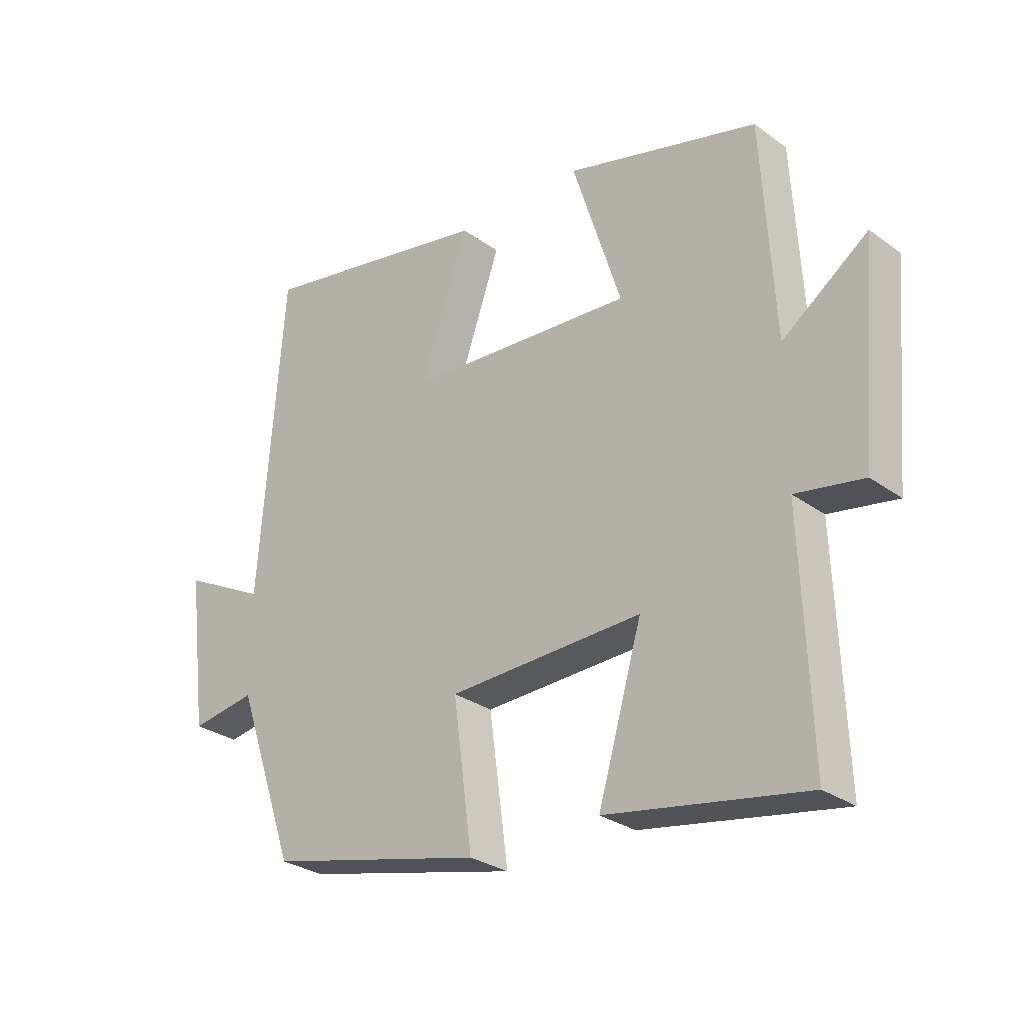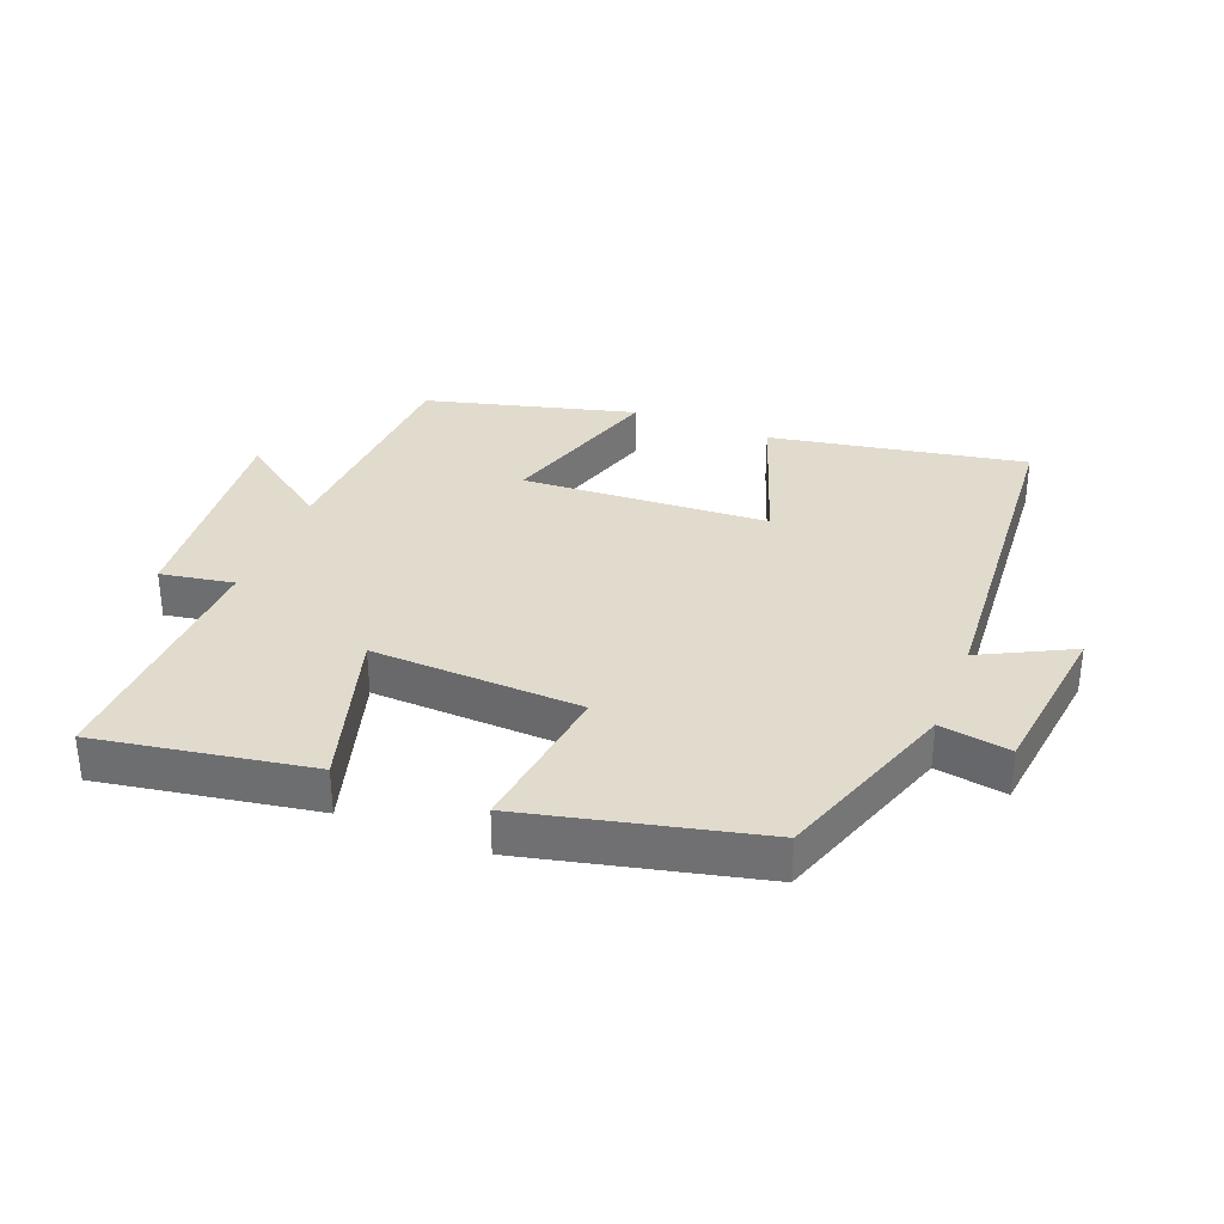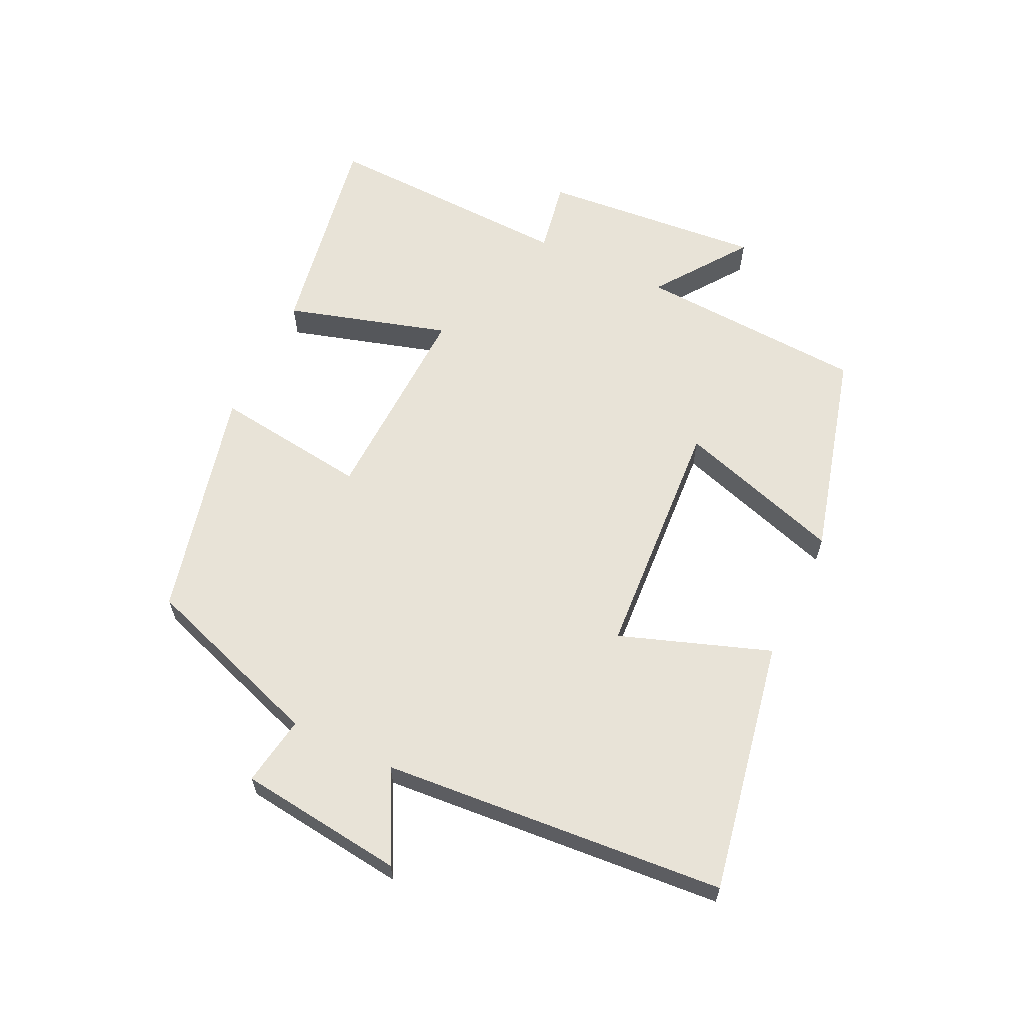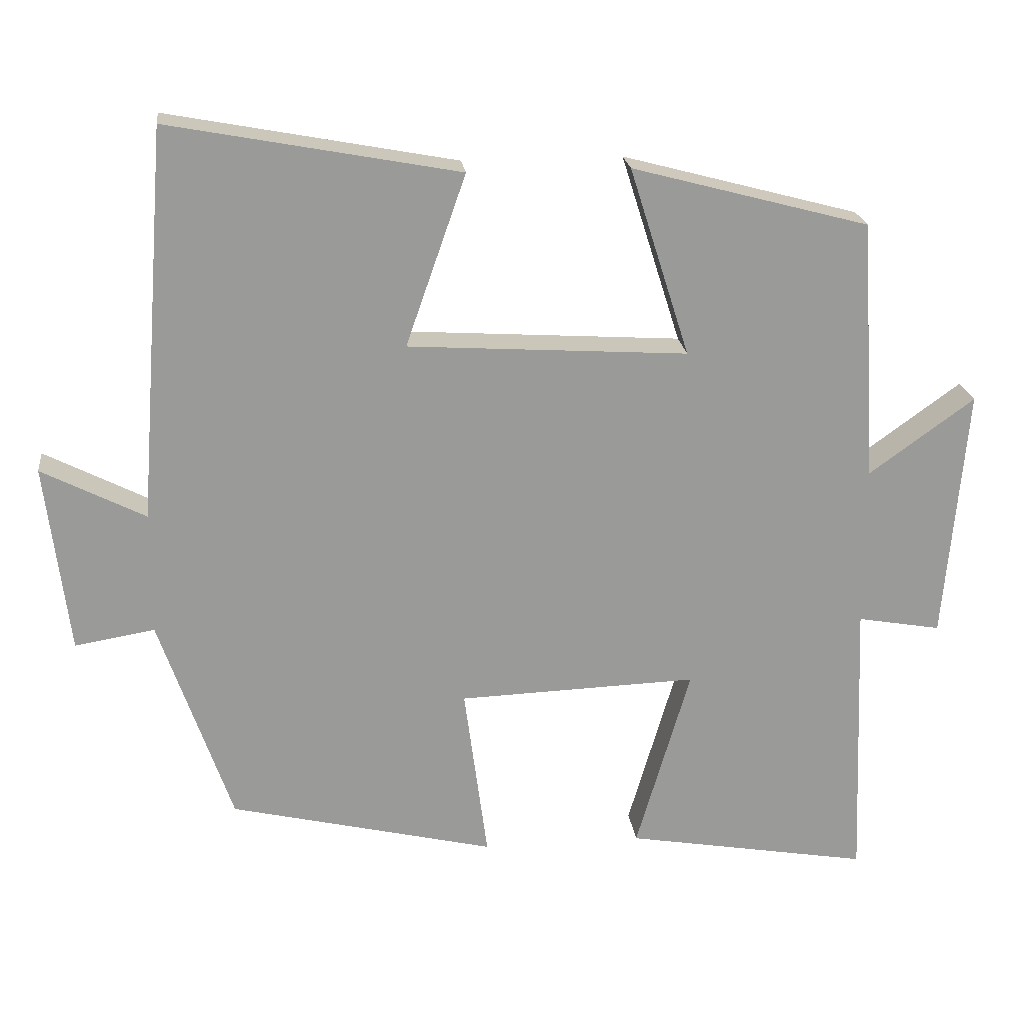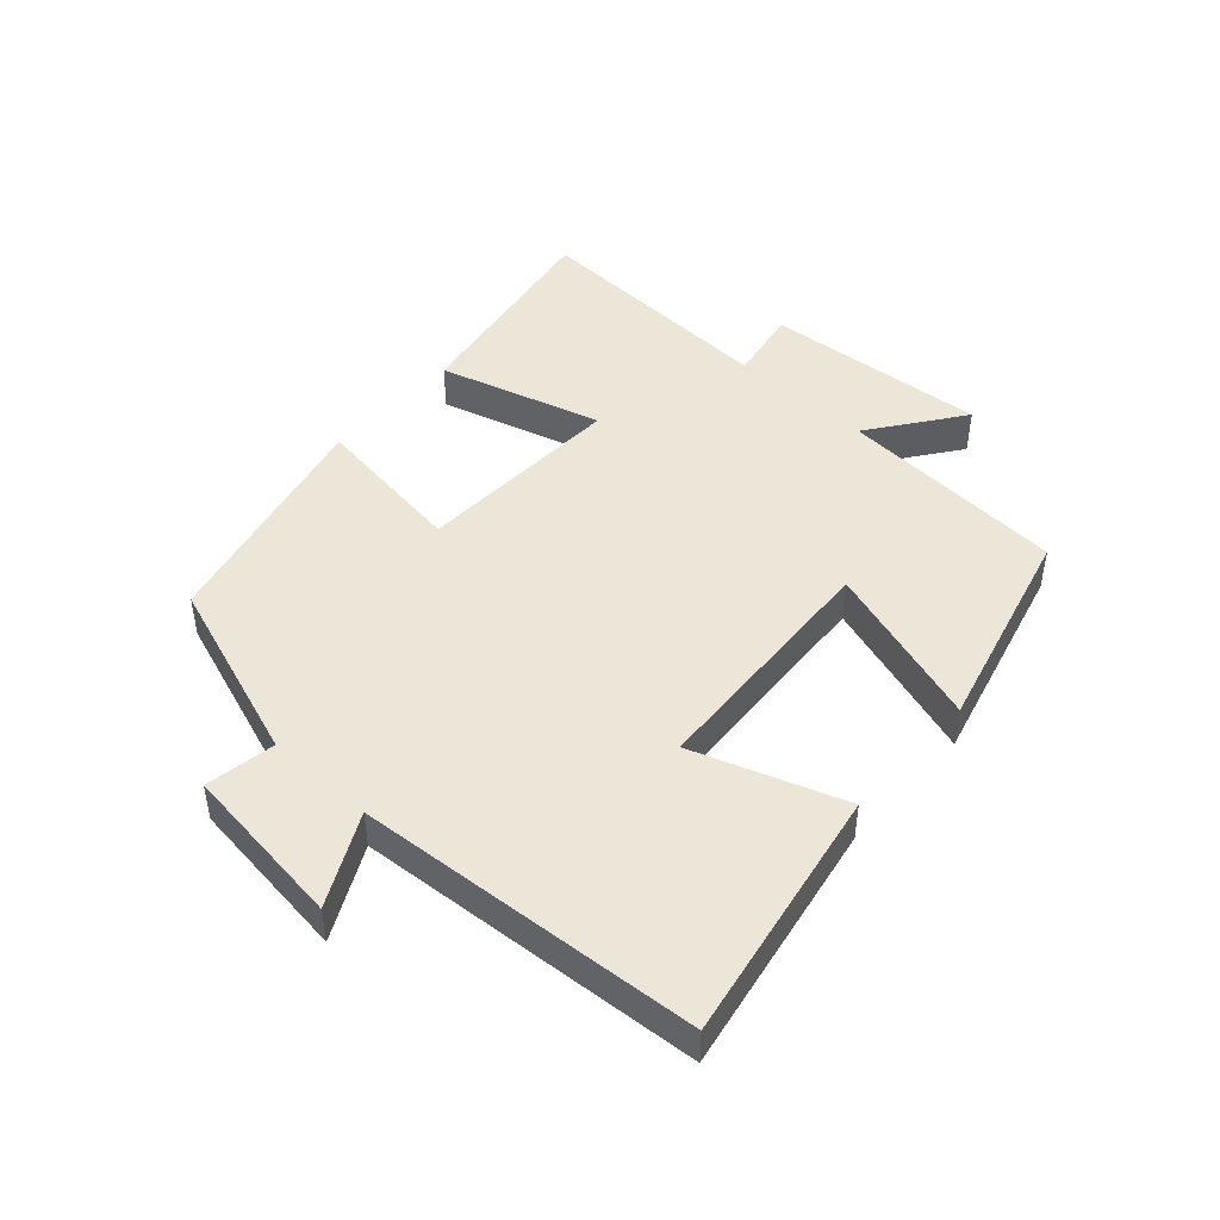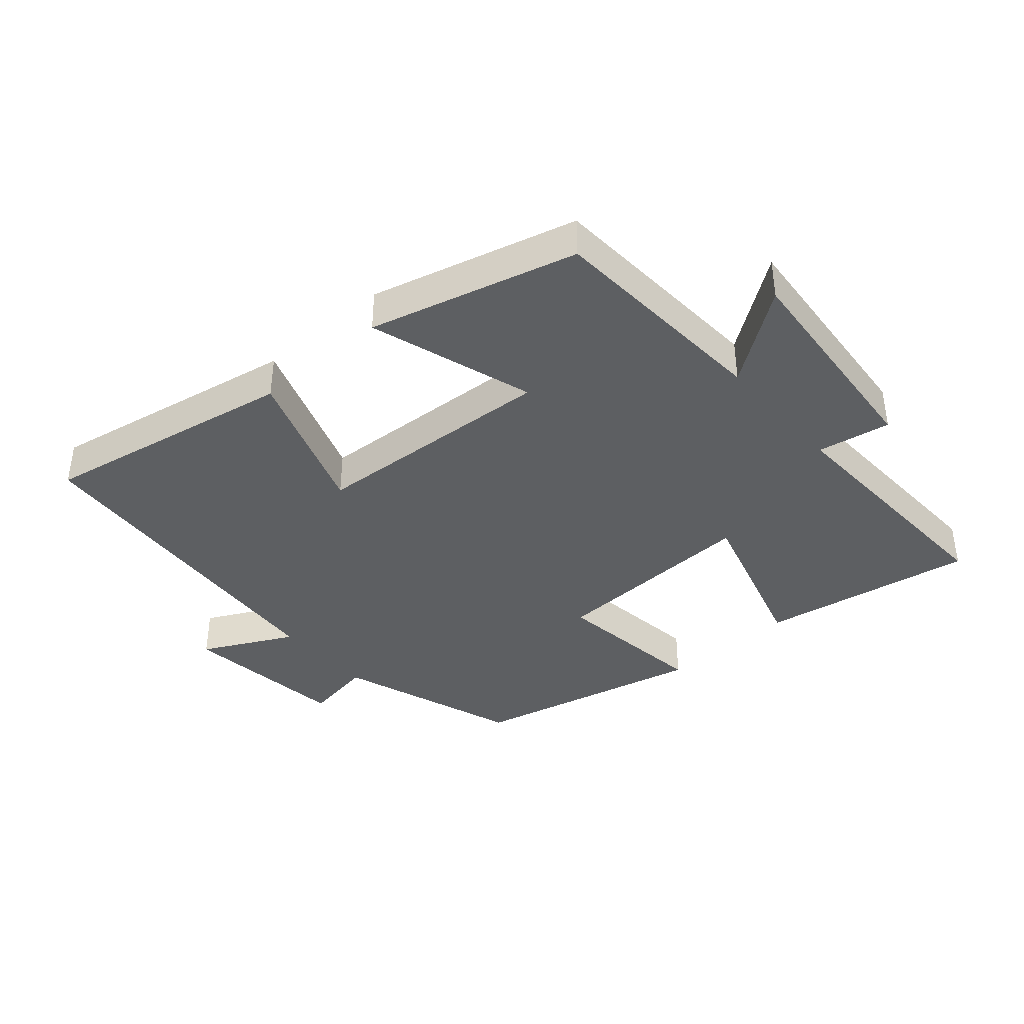
<metadata>
{"format":"obj","ext":"obj","renderer":"f3d","projection":"perspective","resolution":1024,"background":"white","views":[{"elev":-28.6,"azim":42.7,"up":"+Z"},{"elev":33.8,"azim":-158.5,"up":"+Y"},{"elev":62.3,"azim":-64.6,"up":"+Y"},{"elev":21.2,"azim":-6.7,"up":"+Z"},{"elev":46.5,"azim":-47.7,"up":"+Y"},{"elev":-39.6,"azim":41.1,"up":"+Y"}]}
</metadata>
<code>
v 0.479 0.07 0.414
v 0.5 0.07 0.057
v 0.644 0.07 0.161
v 0.614 0.07 -0.185
v 0.5 0.07 -0.165
v 0.515 0.07 -0.557
v 0.181 0.07 -0.5
v 0.255 0.07 -0.247
v -0.071 0.07 -0.259
v -0.039 0.07 -0.5
v -0.401 0.07 -0.415
v -0.5 0.07 -0.13
v -0.609 0.07 -0.148
v -0.641 0.07 0.11
v -0.5 0.07 0.038
v -0.459 0.07 0.574
v -0.063 0.07 0.5
v -0.145 0.07 0.266
v 0.237 0.07 0.242
v 0.155 0.07 0.5
v 0.479 0 0.414
v 0.5 0 0.057
v 0.644 0 0.161
v 0.614 0 -0.185
v 0.5 0 -0.165
v 0.515 0 -0.557
v 0.181 0 -0.5
v 0.255 0 -0.247
v -0.071 0 -0.259
v -0.039 0 -0.5
v -0.401 0 -0.415
v -0.5 0 -0.13
v -0.609 0 -0.148
v -0.641 0 0.11
v -0.5 0 0.038
v -0.459 0 0.574
v -0.063 0 0.5
v -0.145 0 0.266
v 0.237 0 0.242
v 0.155 0 0.5
f 19 20 1 2
f 18 19 2
f 15 16 17 18
f 15 18 2
f 12 13 14 15
f 12 15 2
f 9 10 11 12
f 8 9 12 2
f 5 6 7 8
f 5 8 2 3
f 3 4 5
f 22 21 40 39
f 22 39 38
f 38 37 36 35
f 22 38 35
f 35 34 33 32
f 22 35 32
f 32 31 30 29
f 22 32 29 28
f 28 27 26 25
f 23 22 28 25
f 25 24 23
f 1 21 22 2
f 2 22 23 3
f 3 23 24 4
f 4 24 25 5
f 5 25 26 6
f 6 26 27 7
f 7 27 28 8
f 8 28 29 9
f 9 29 30 10
f 10 30 31 11
f 11 31 32 12
f 12 32 33 13
f 13 33 34 14
f 14 34 35 15
f 15 35 36 16
f 16 36 37 17
f 17 37 38 18
f 18 38 39 19
f 19 39 40 20
f 20 40 21 1

</code>
